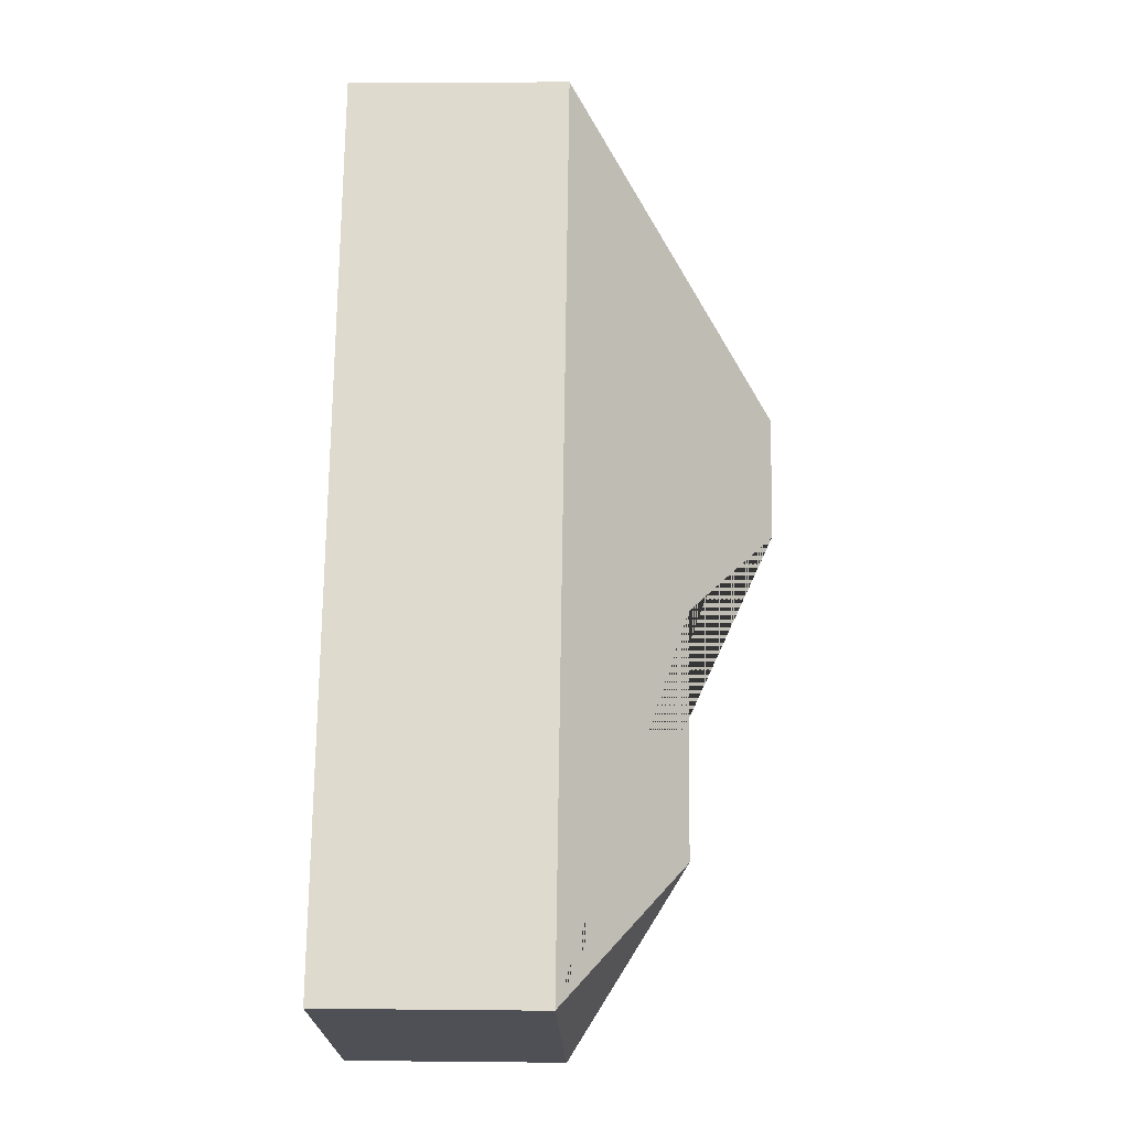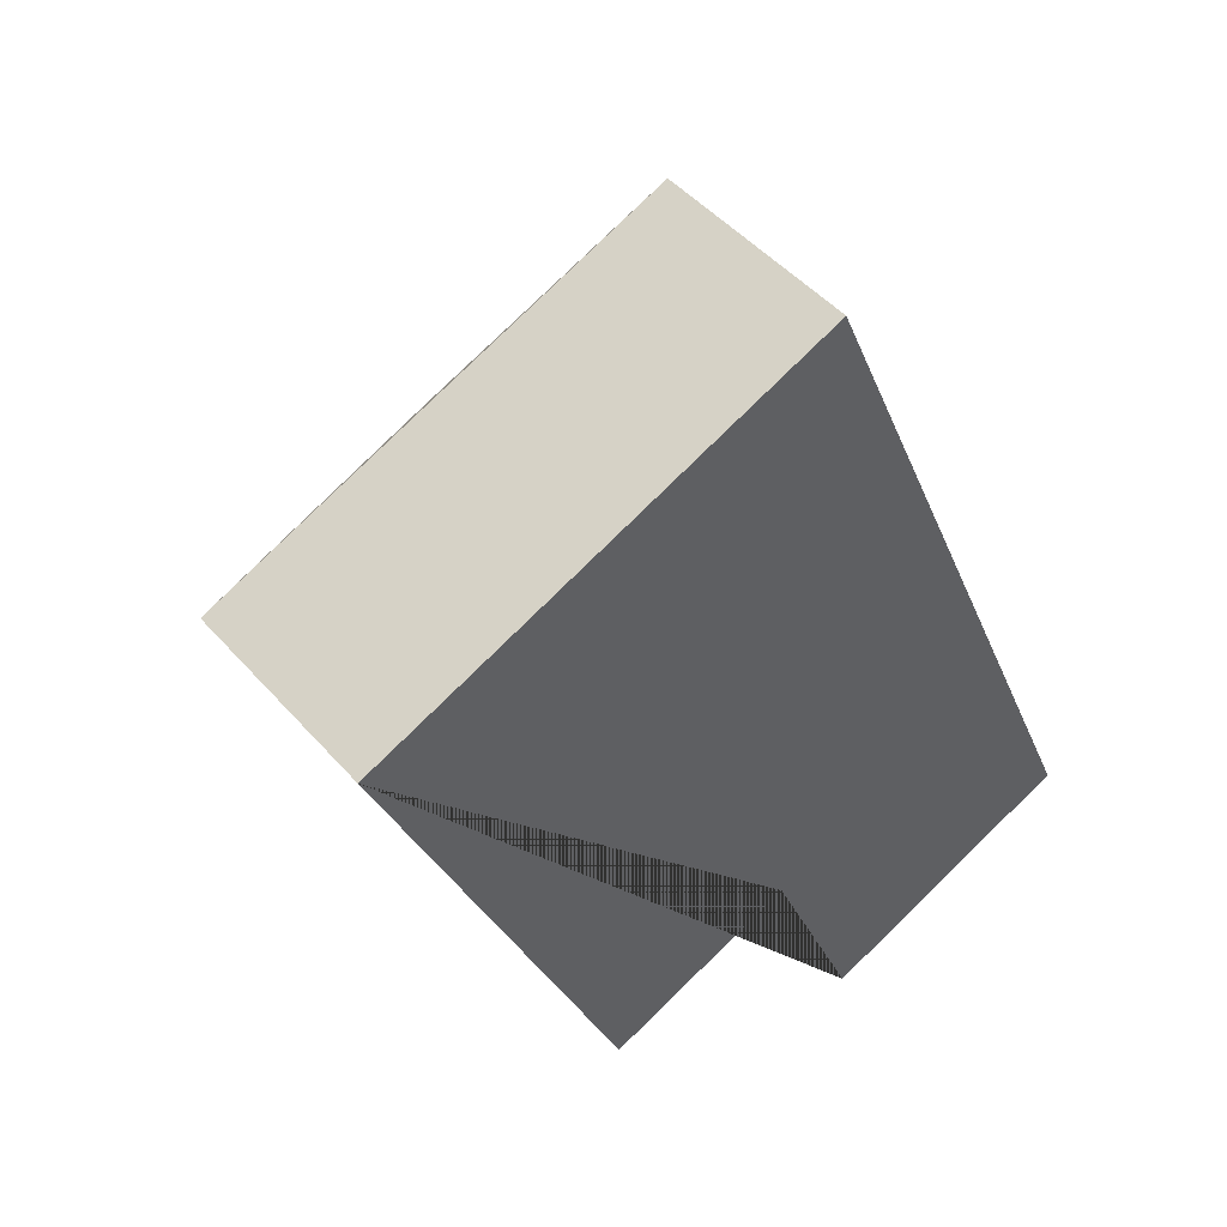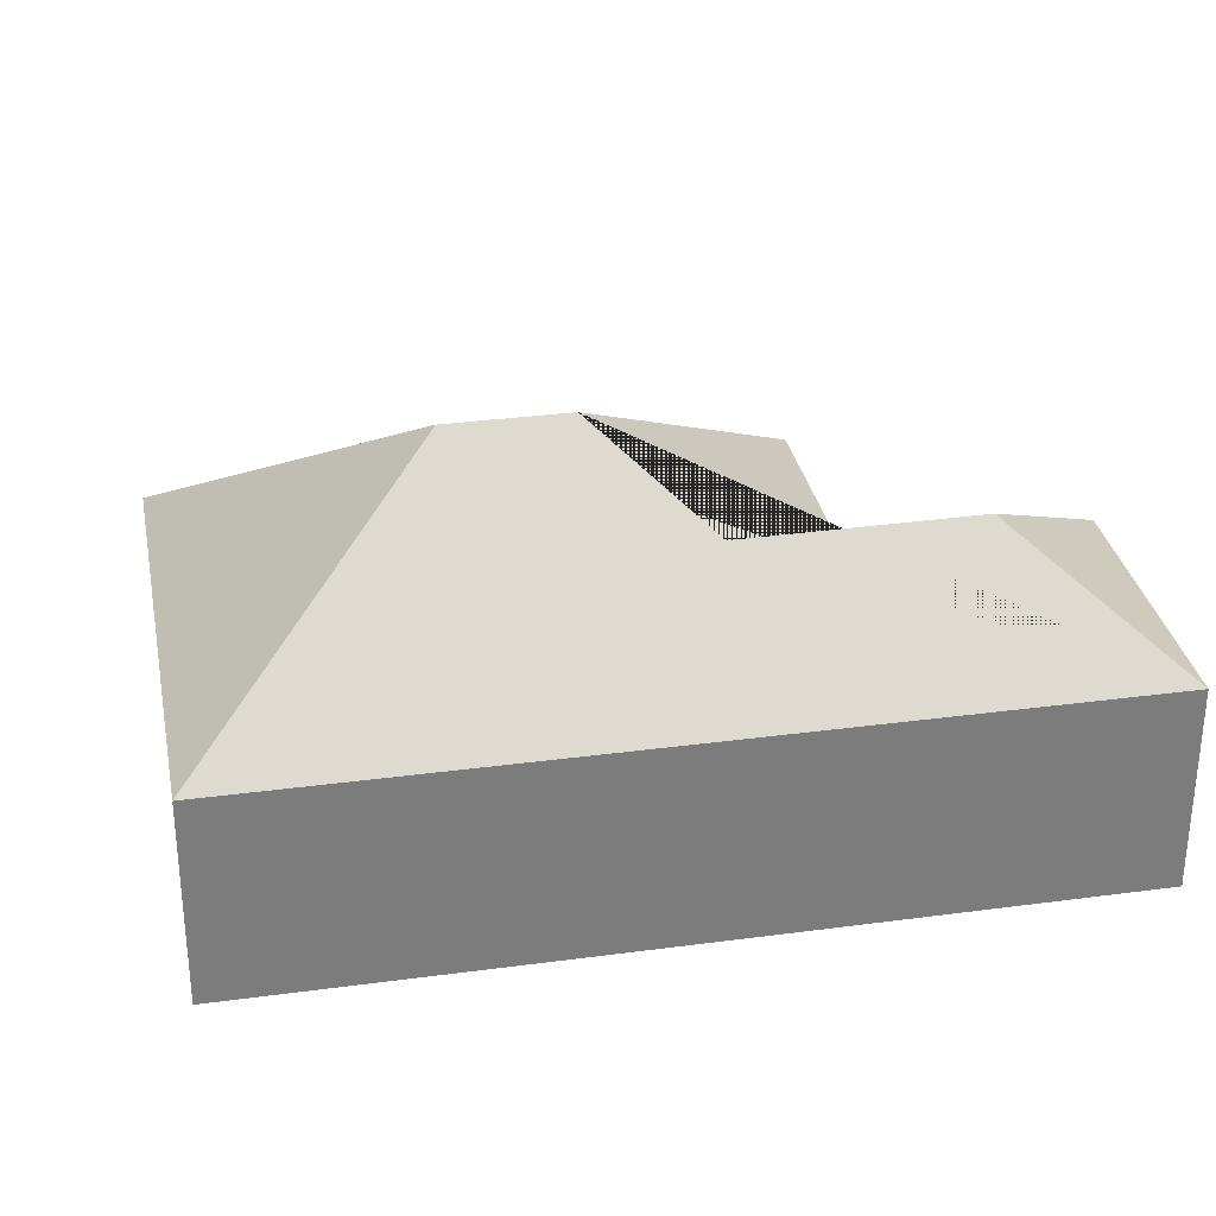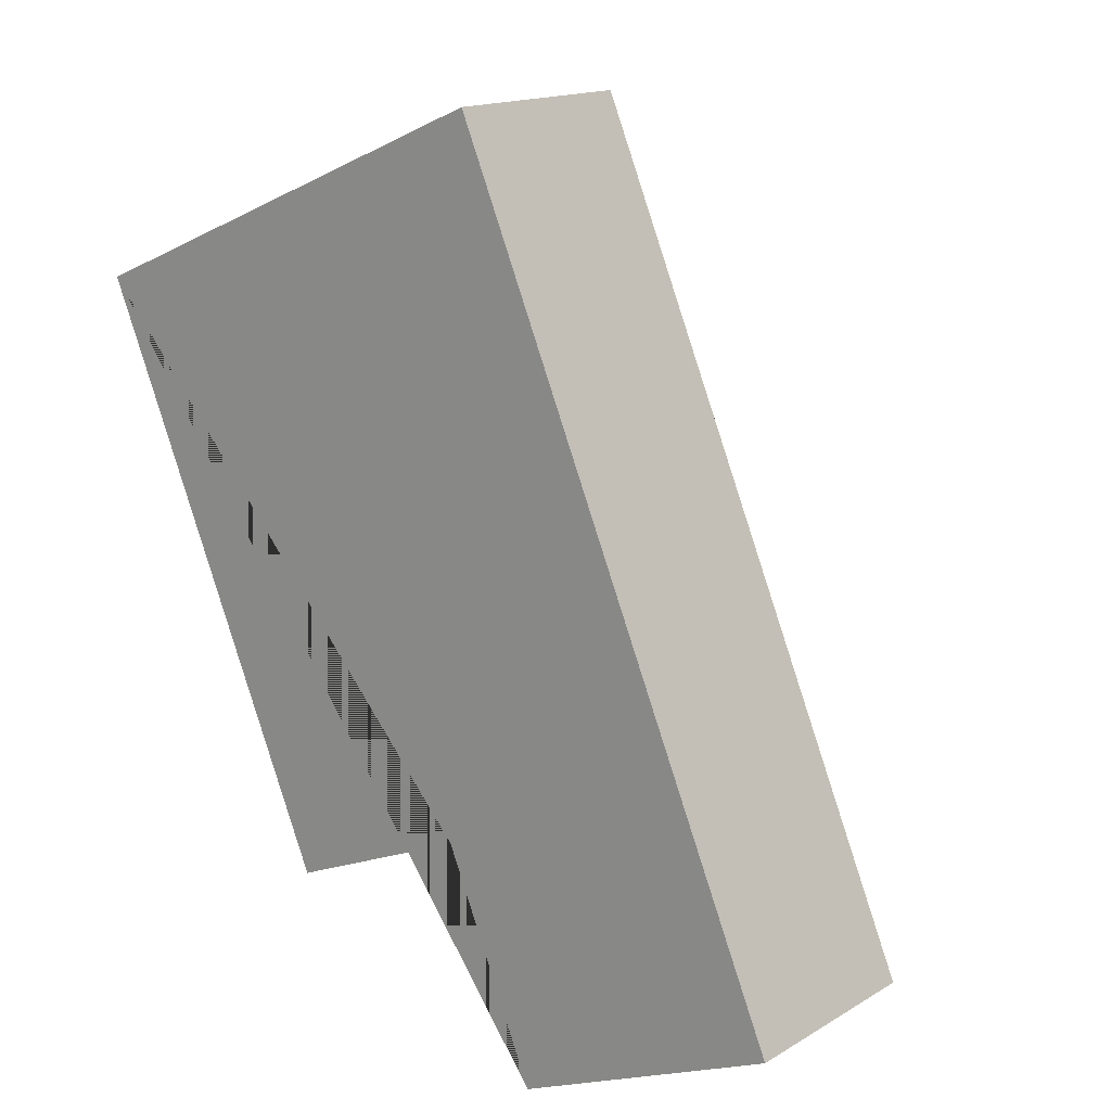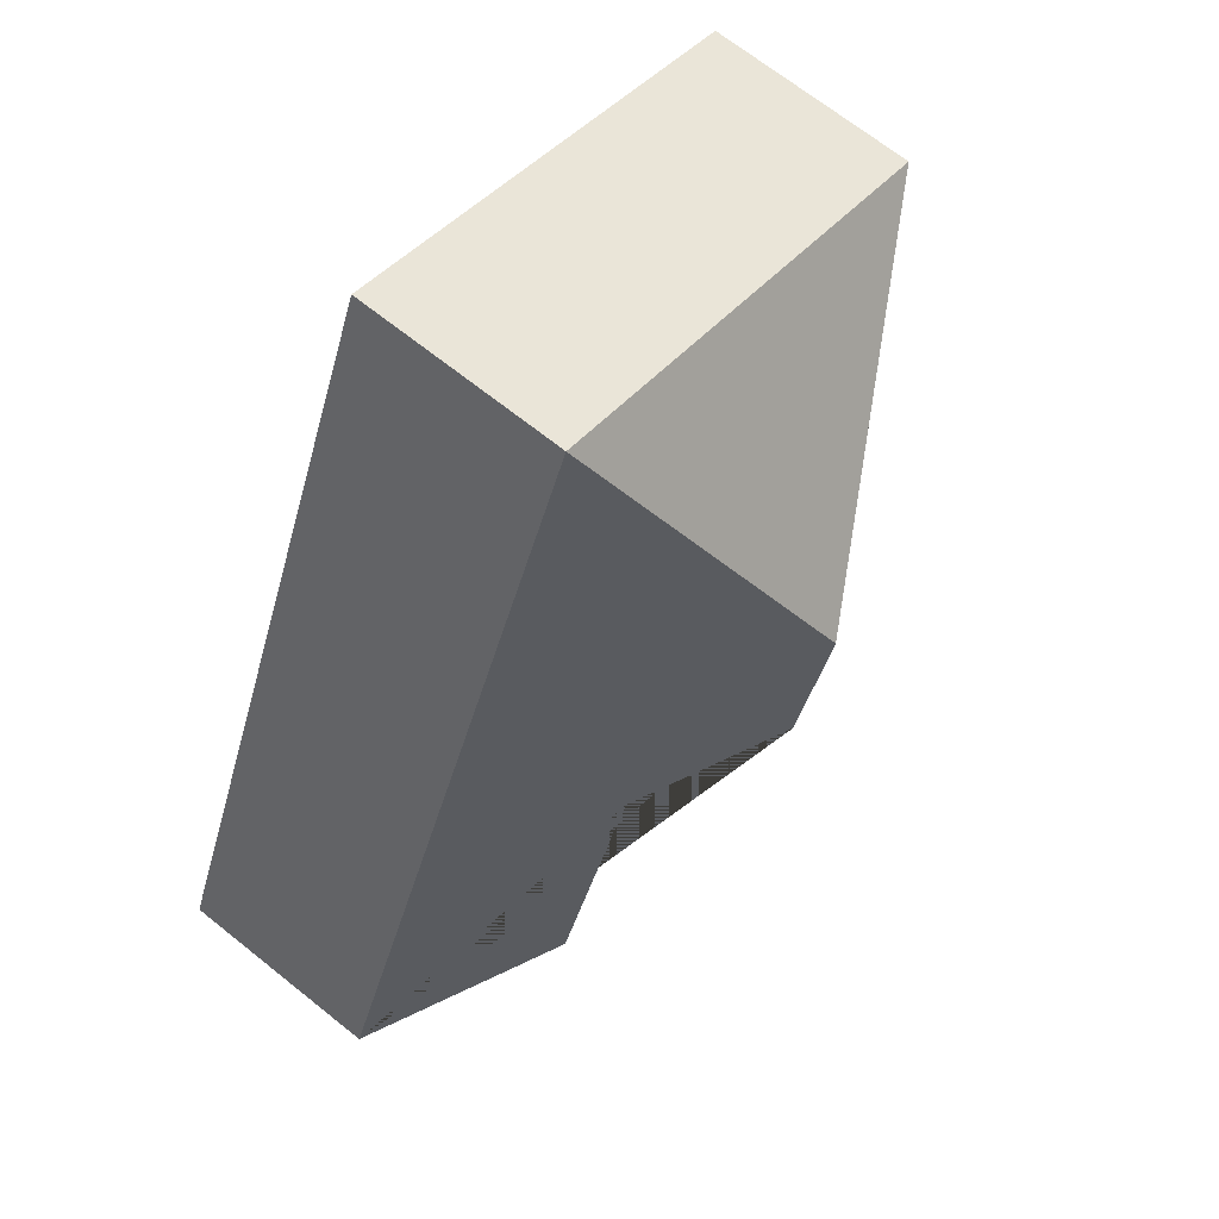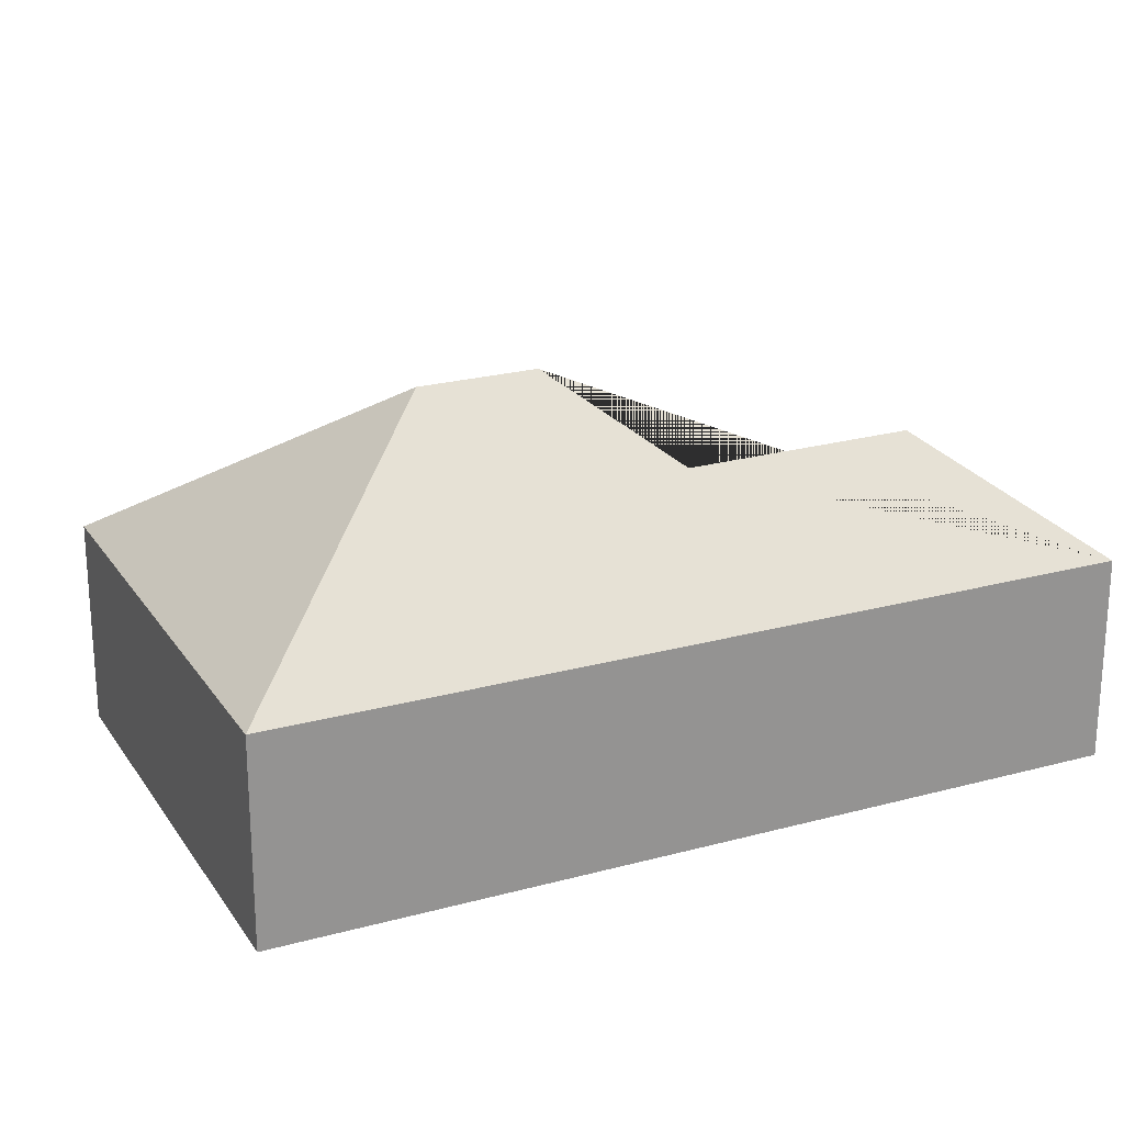
<metadata>
{"format":"obj","ext":"obj","renderer":"f3d","projection":"perspective","resolution":1024,"background":"white","views":[{"elev":3.7,"azim":92.1,"up":"+Z"},{"elev":47.4,"azim":-38.8,"up":"+Z"},{"elev":31.6,"azim":56.2,"up":"+Y"},{"elev":15.7,"azim":39.3,"up":"+Z"},{"elev":68.9,"azim":128.6,"up":"+Z"},{"elev":23.1,"azim":42.0,"up":"+Y"}]}
</metadata>
<code>
o CG10_500_043069_0050
v 15.2 75 -87.09
v 103.1 75 -293.9
v 206.2 75 -345.5
v 172.4 75 -264.6
v 140 145 -131.1
v 157.2 145 -171.4
v 237.3 115.6 -271.7
v 204.4 115.4 -193.6
v 303 75 -304.3
v 180.7 75 -16.73
v 15.2 0 -87.09
v 103.1 0 -293.9
v 172.4 0 -264.6
v 206.2 0 -345.5
v 303 0 -304.3
v 180.7 0 -16.73
f 2 4 8 6
f 4 3 7 8
f 9 3 7
f 9 10 5 6 8 7
f 1 5 6 2
f 10 5 1
f 11 12 13 14 15 16
f 1 11 12 2
f 2 12 13 4
f 4 13 14 3
f 3 14 15 9
f 9 15 16 10
f 10 16 11 1

</code>
